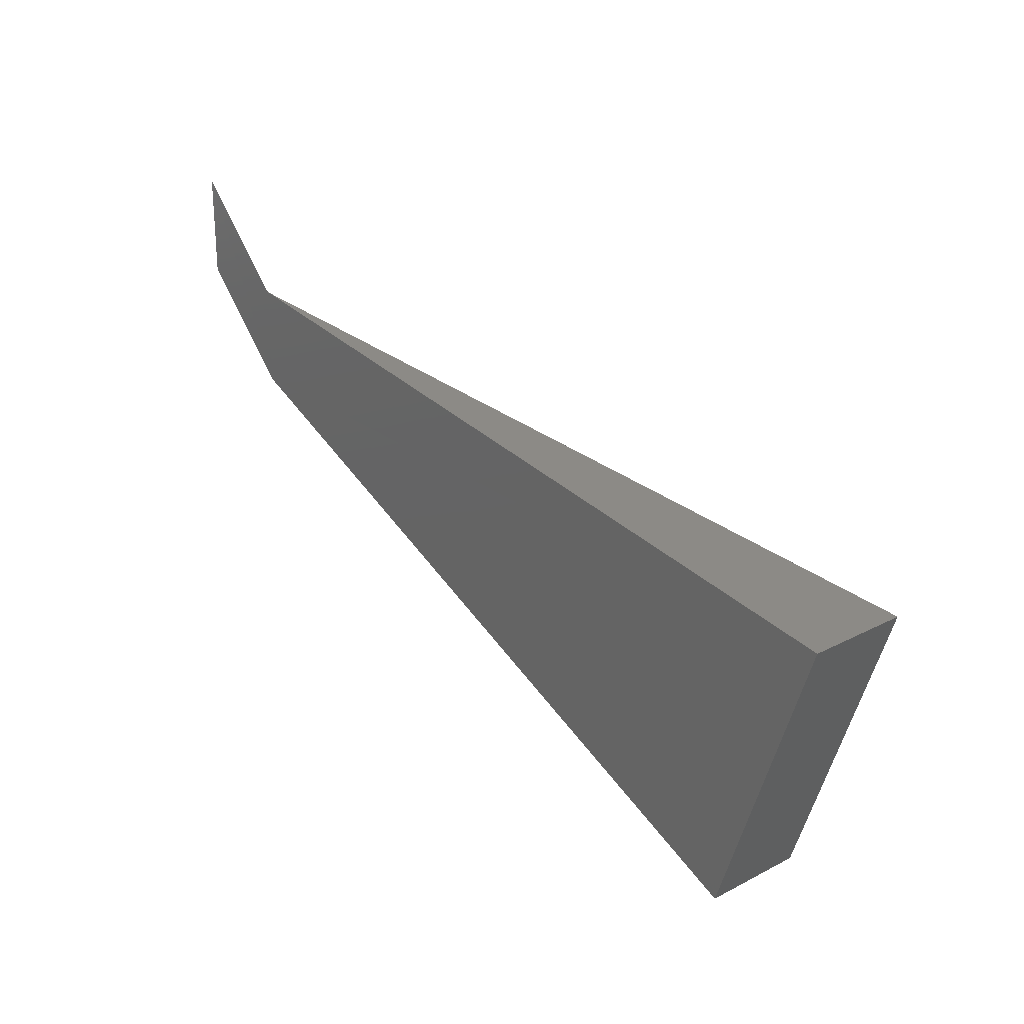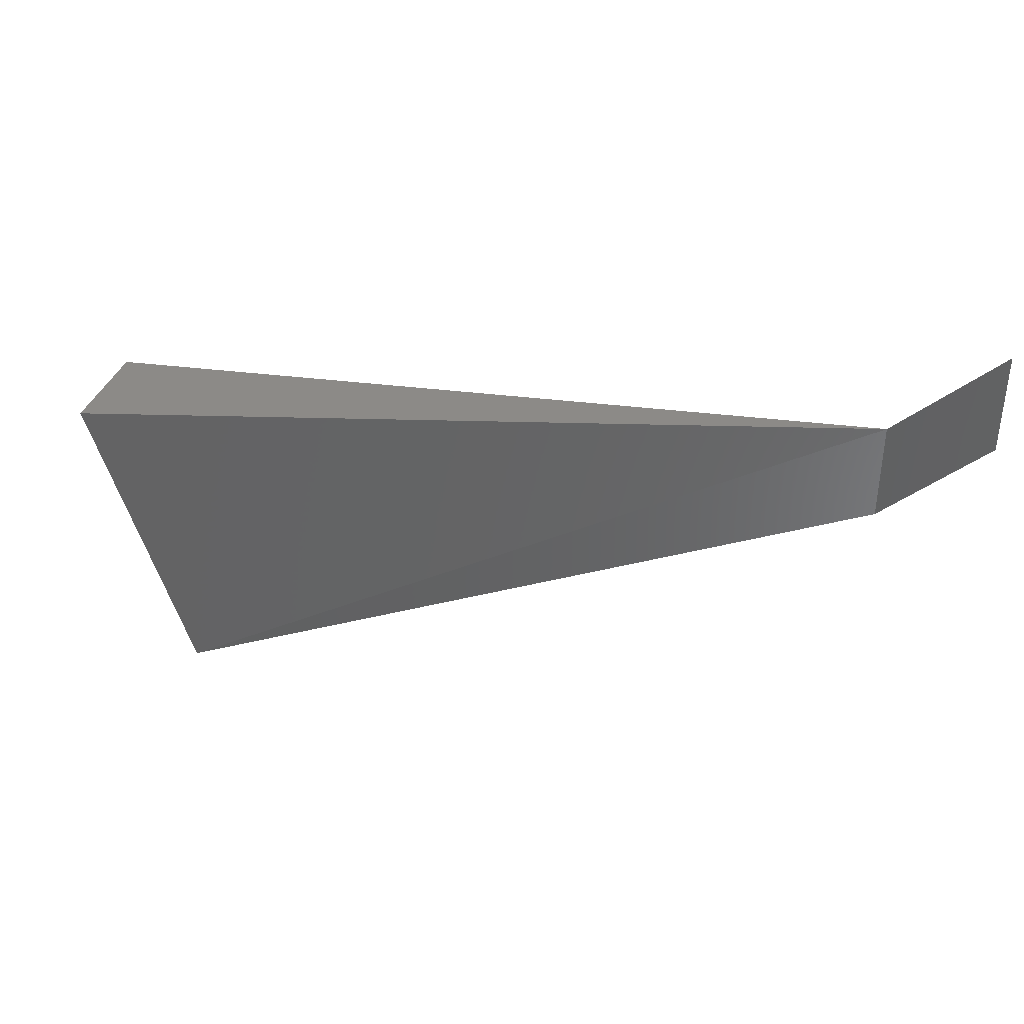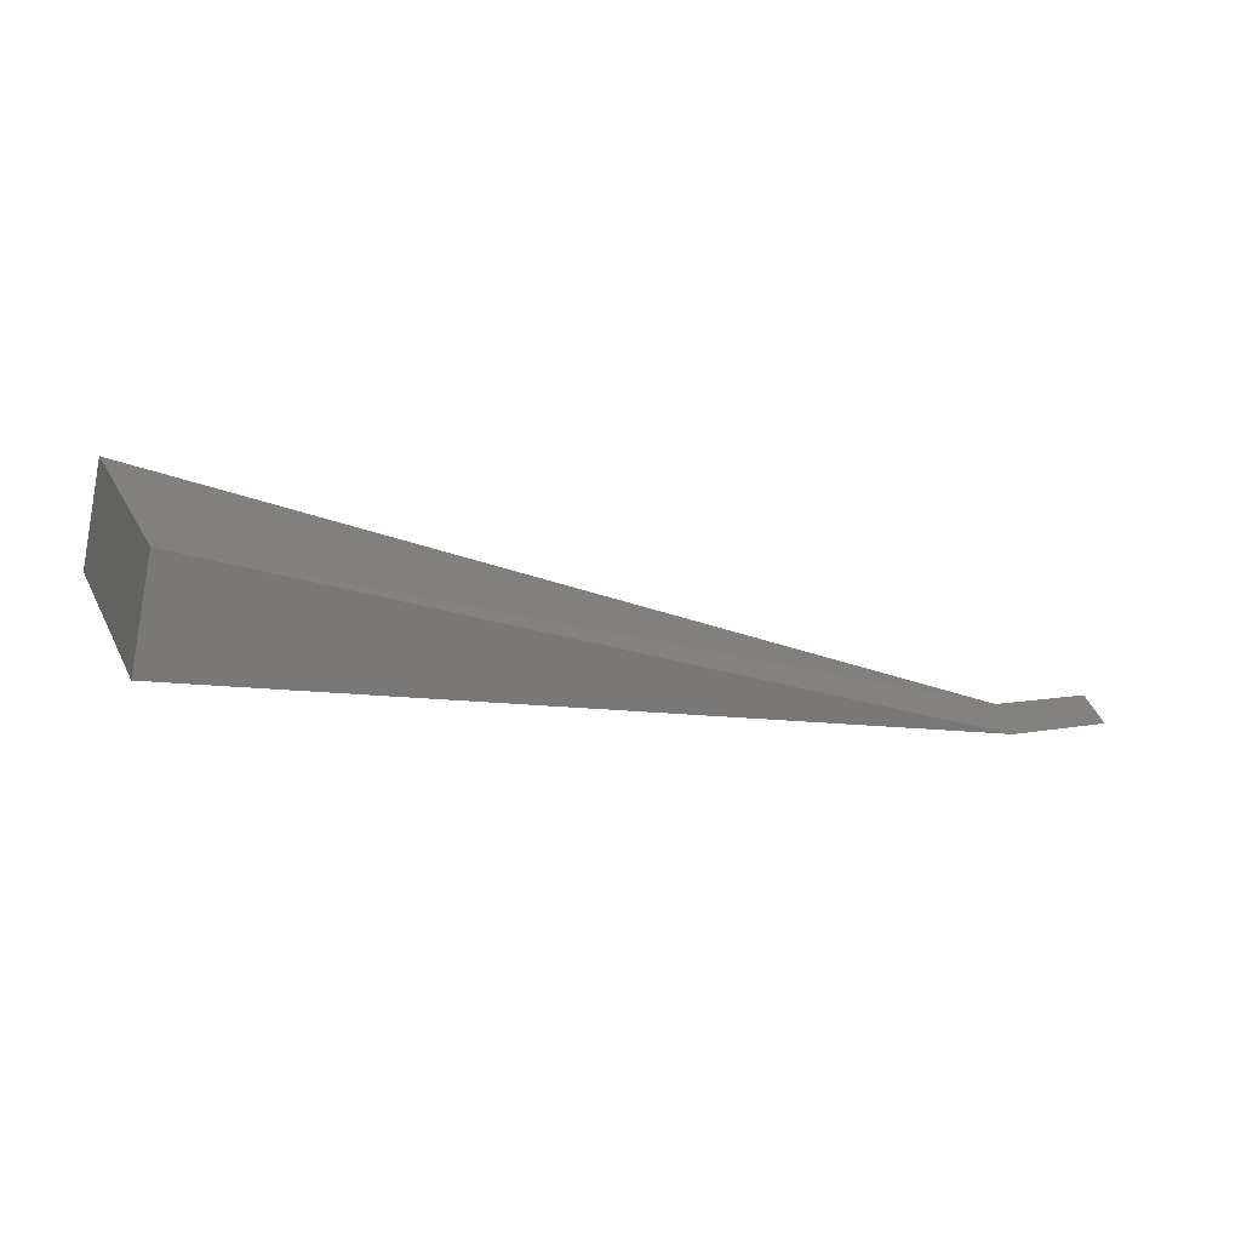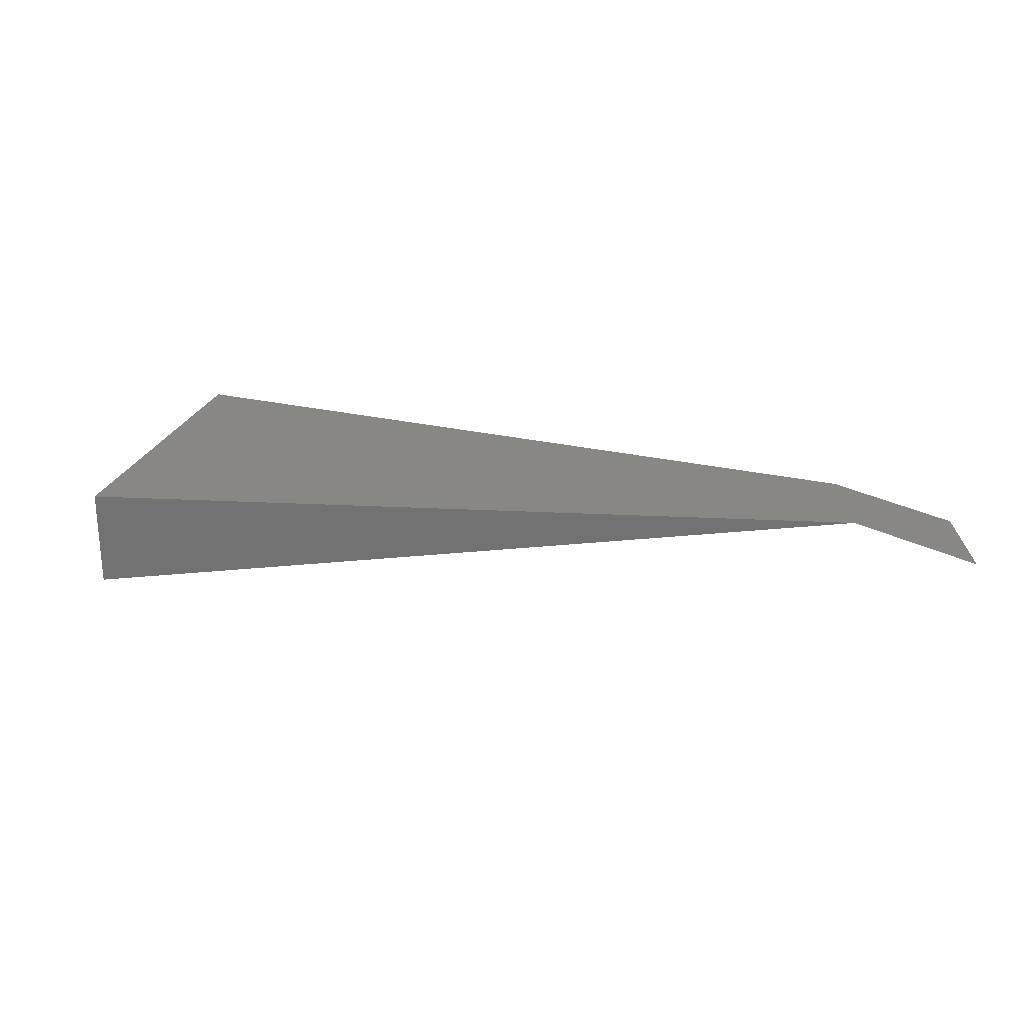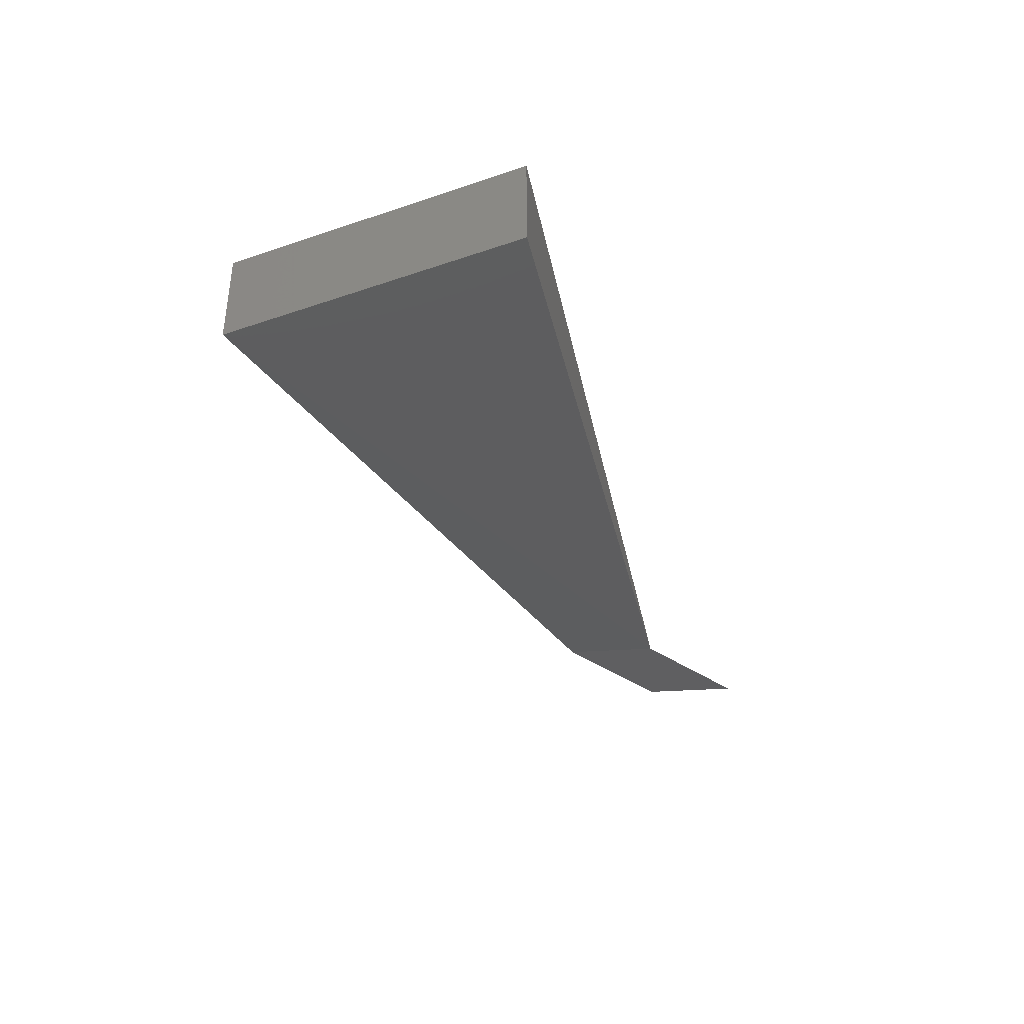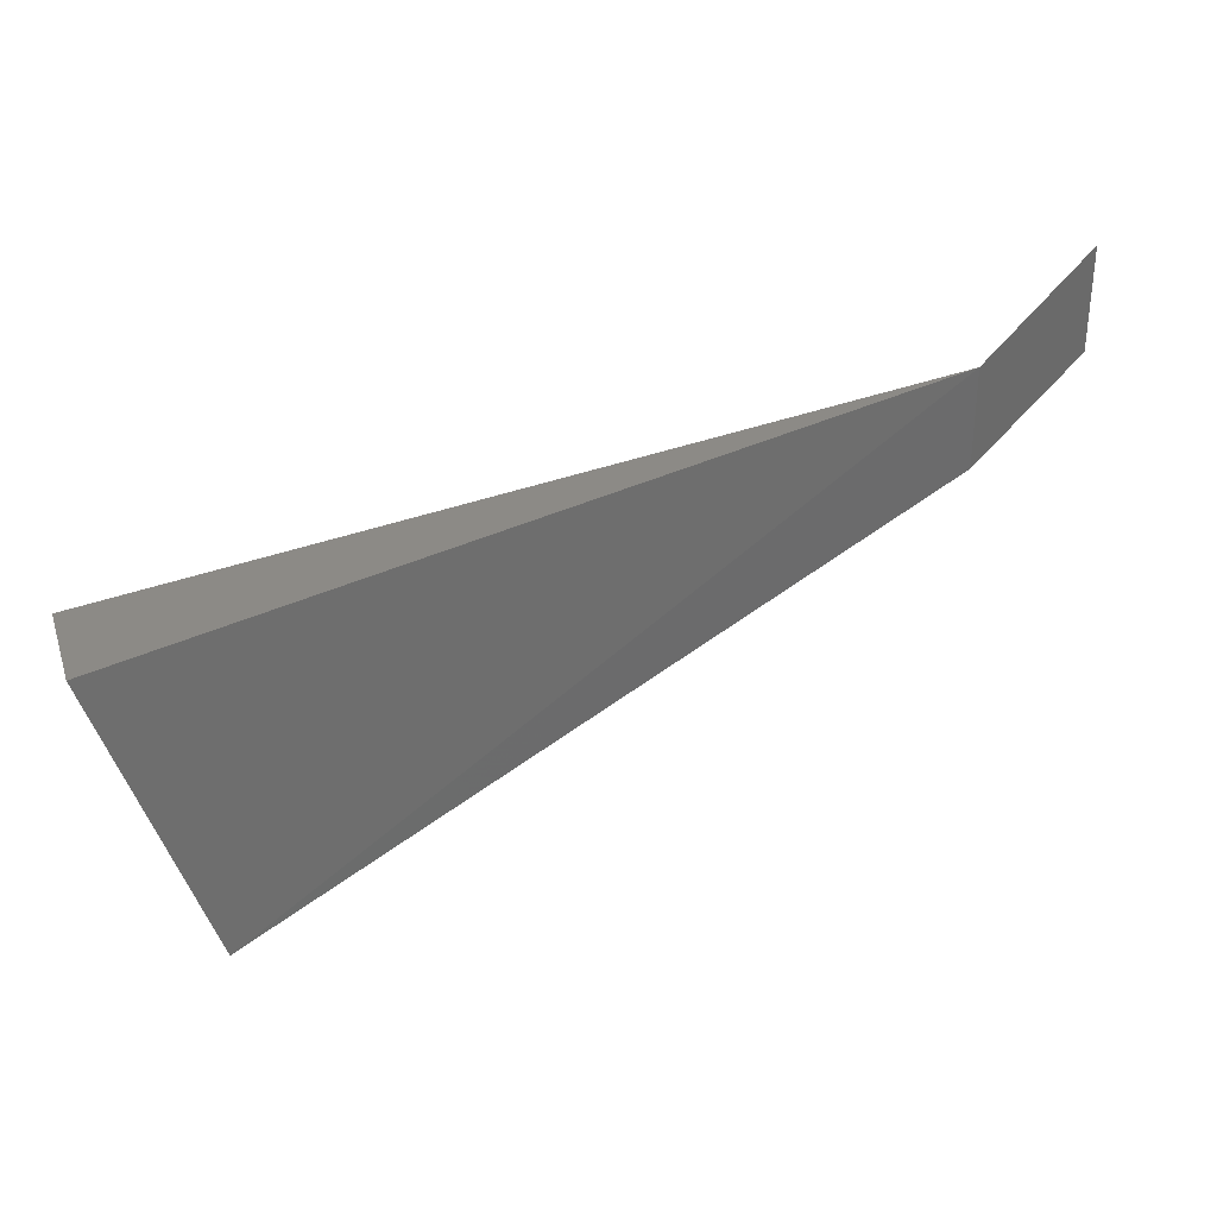
<metadata>
{"format":"stl","ext":"stl","renderer":"f3d","projection":"perspective","resolution":1024,"background":"white","views":[{"elev":25.2,"azim":-129.8,"up":"+Z"},{"elev":38.0,"azim":19.1,"up":"+Z"},{"elev":-77.1,"azim":-10.2,"up":"+Z"},{"elev":24.9,"azim":-2.4,"up":"+Y"},{"elev":-39.4,"azim":-85.4,"up":"+Y"},{"elev":32.4,"azim":-17.3,"up":"+Z"}]}
</metadata>
<code>
# stl→obj: 3 verts, 24 faces
v 32.58 -15.91 37.72
v 32.59 -15.91 37.73
v 32.59 -15.91 37.72
f 1 1 2
f 1 2 2
f 2 2 2
f 2 2 2
f 2 2 2
f 2 2 2
f 1 3 2
f 3 2 3
f 2 3 2
f 3 2 2
f 2 2 2
f 3 3 3
f 3 3 3
f 3 3 2
f 3 2 2
f 2 2 2
f 2 2 2
f 2 2 2
f 2 2 3
f 2 3 1
f 3 1 3
f 1 1 3
f 1 3 3
f 2 2 2

</code>
